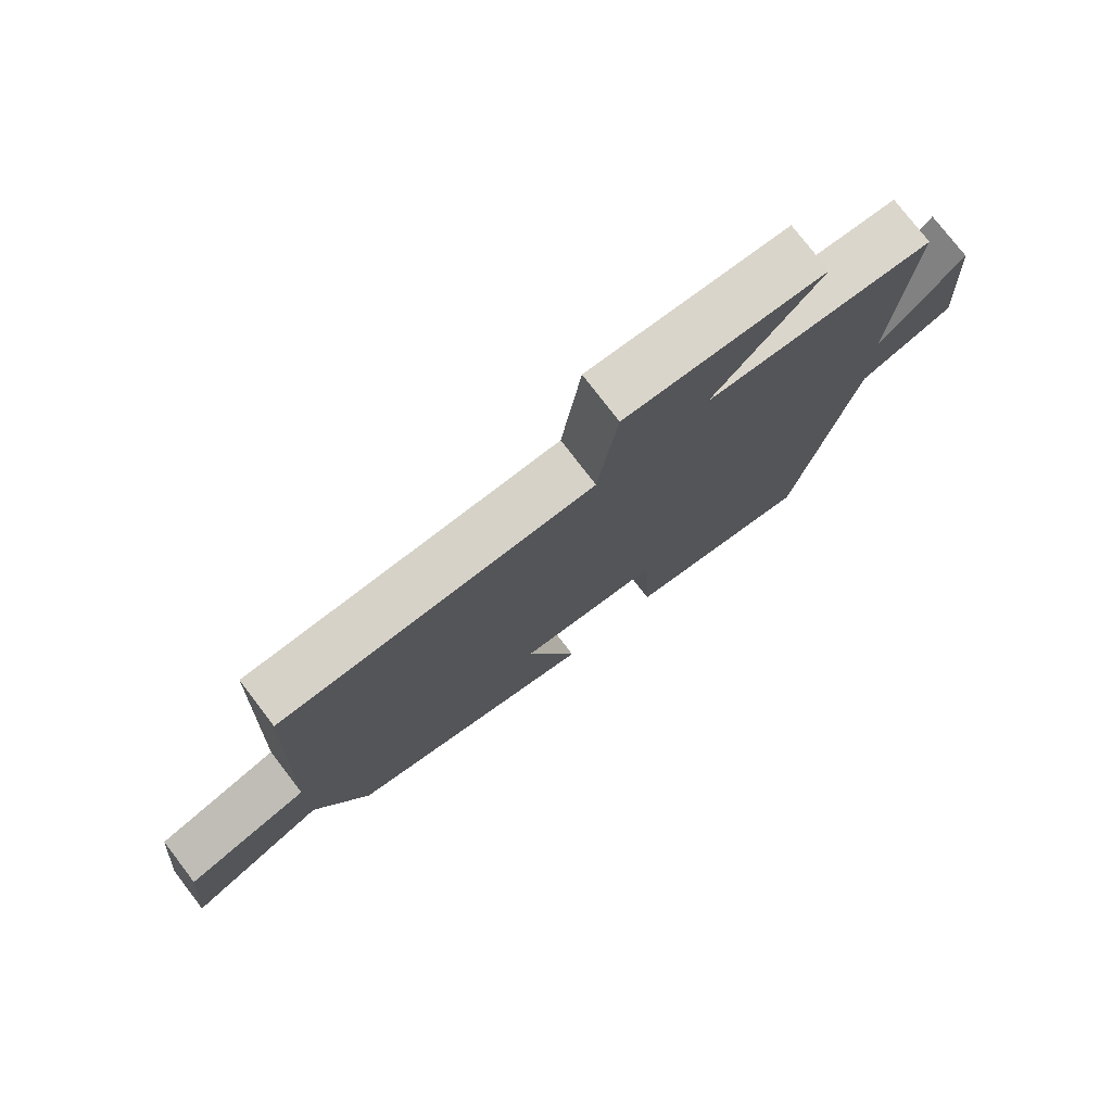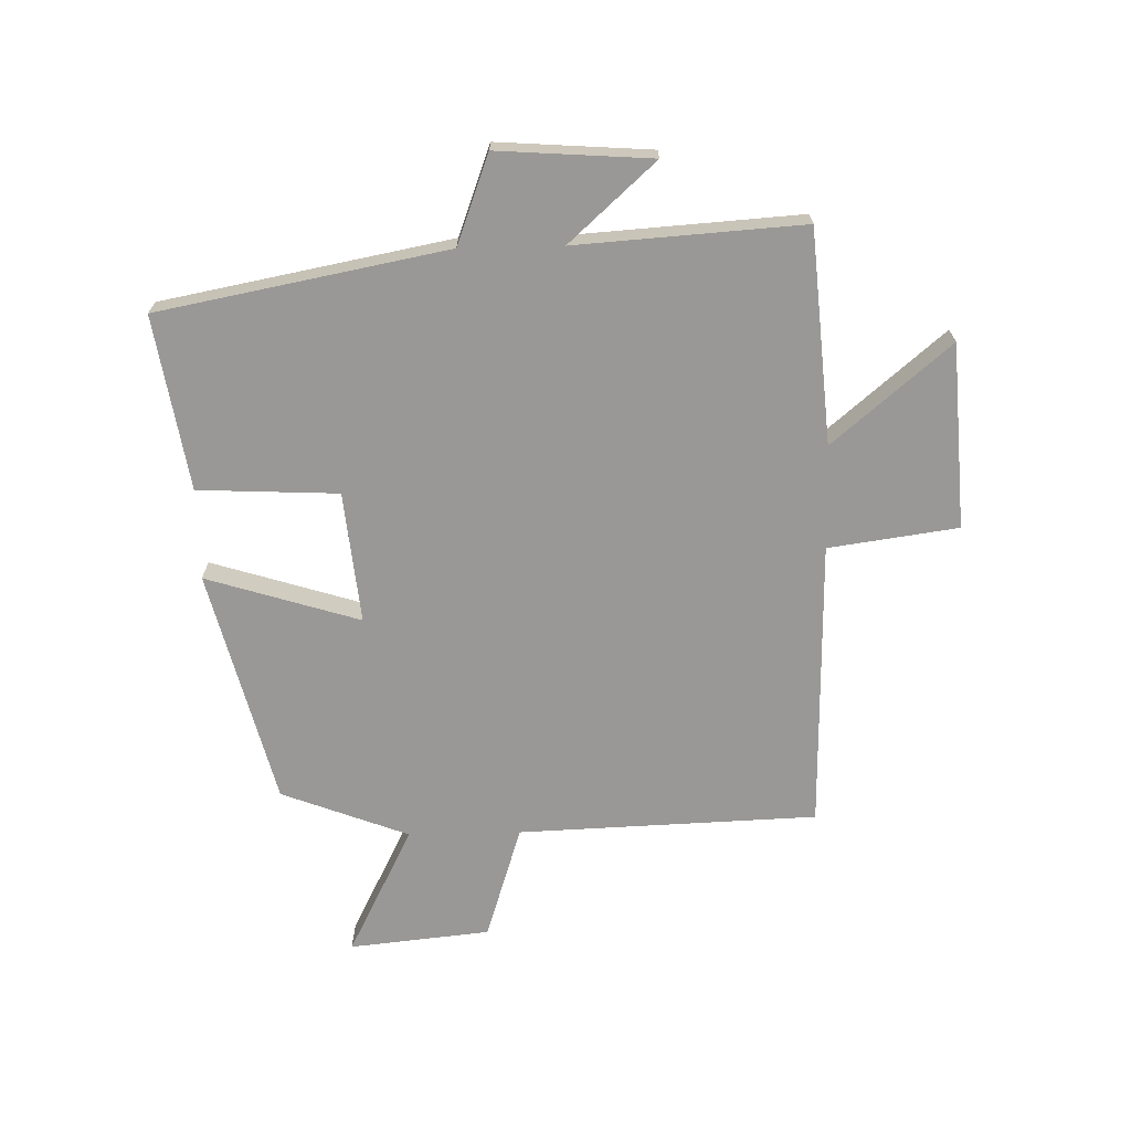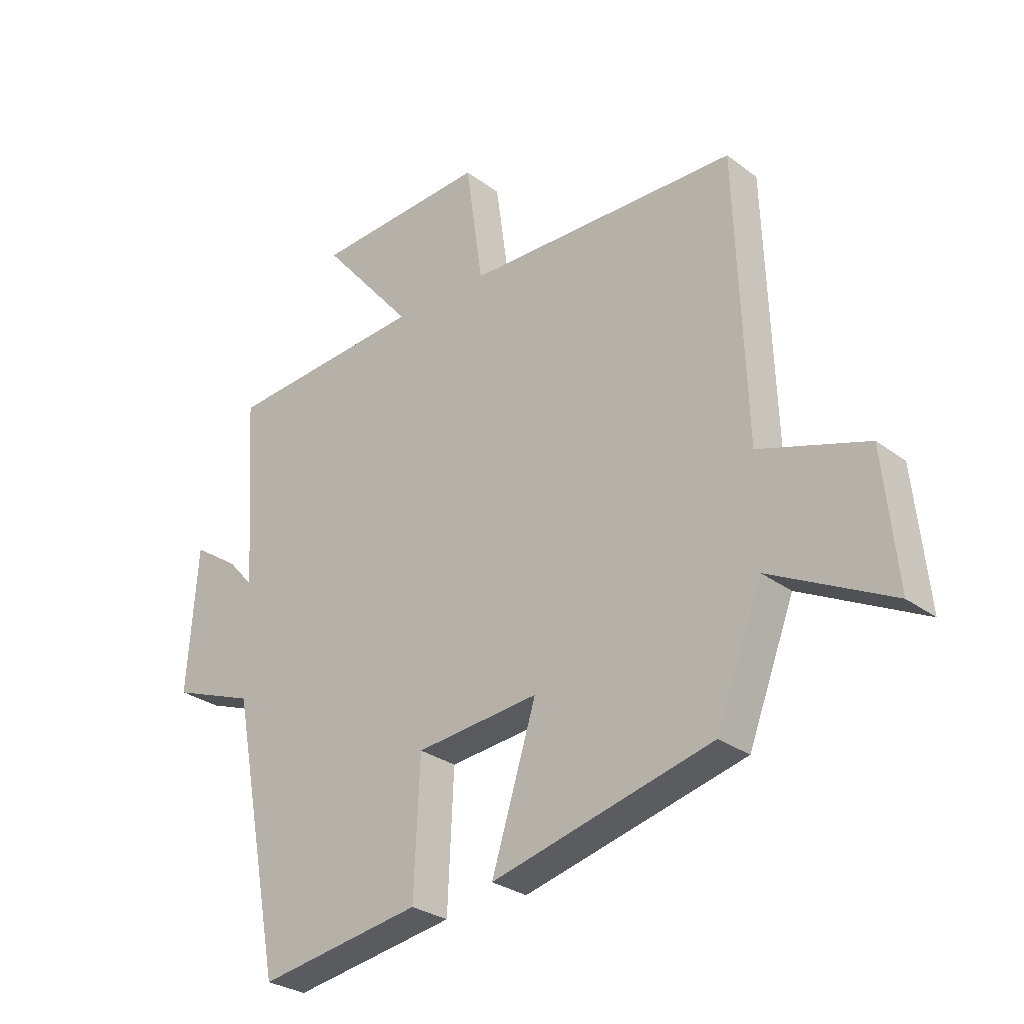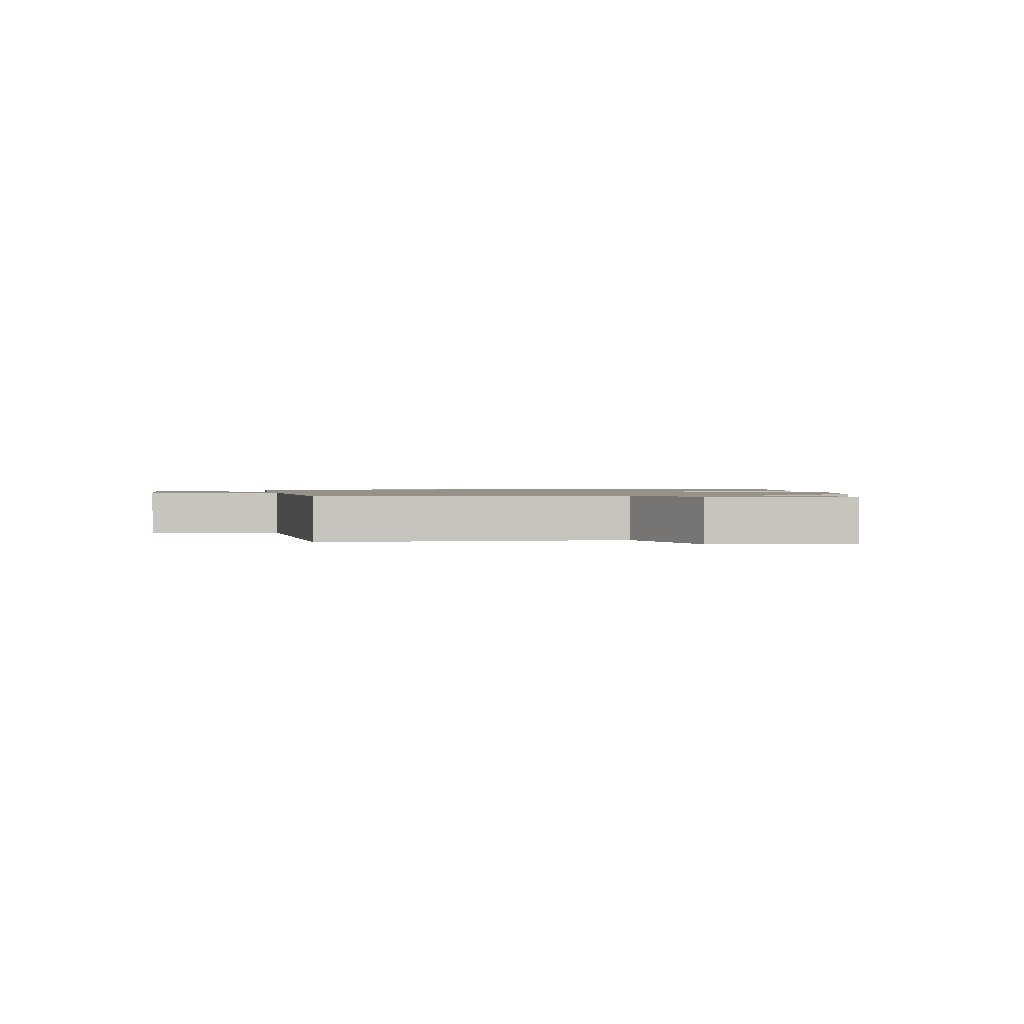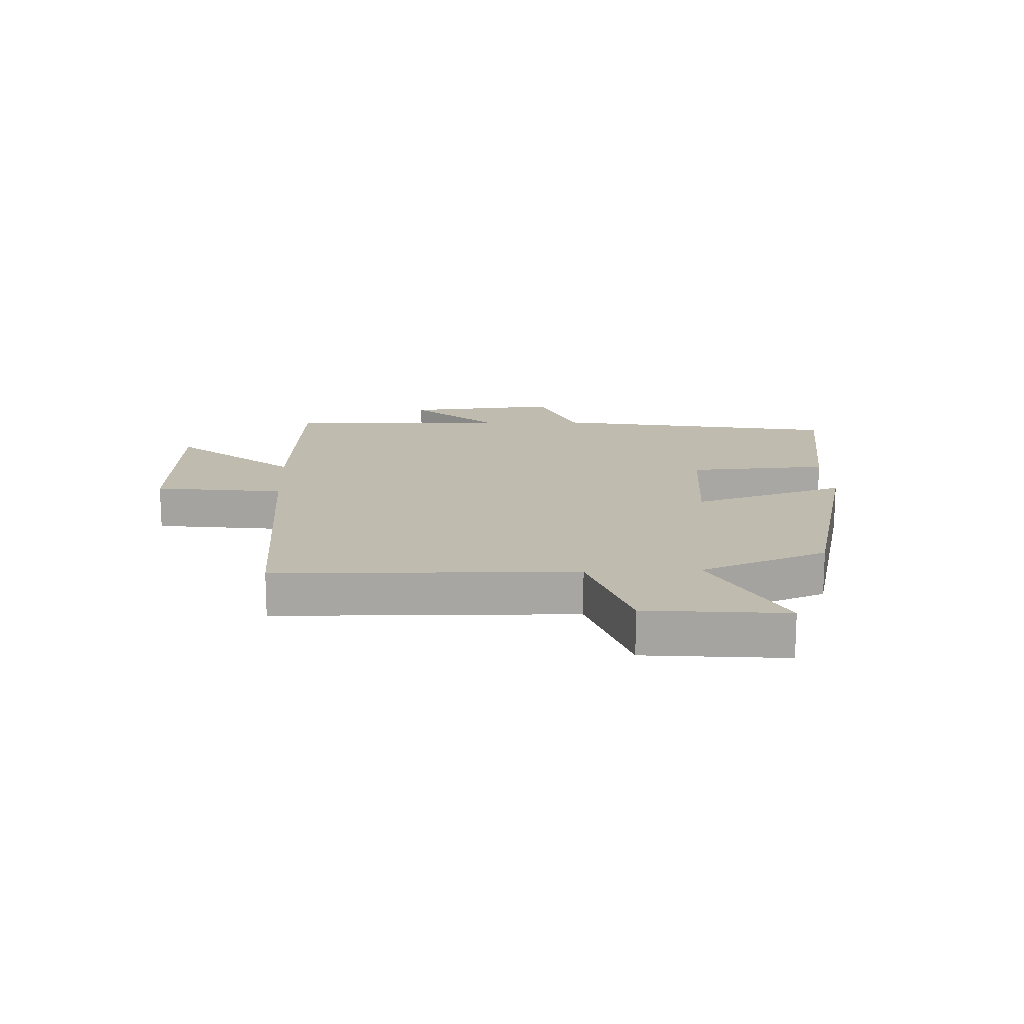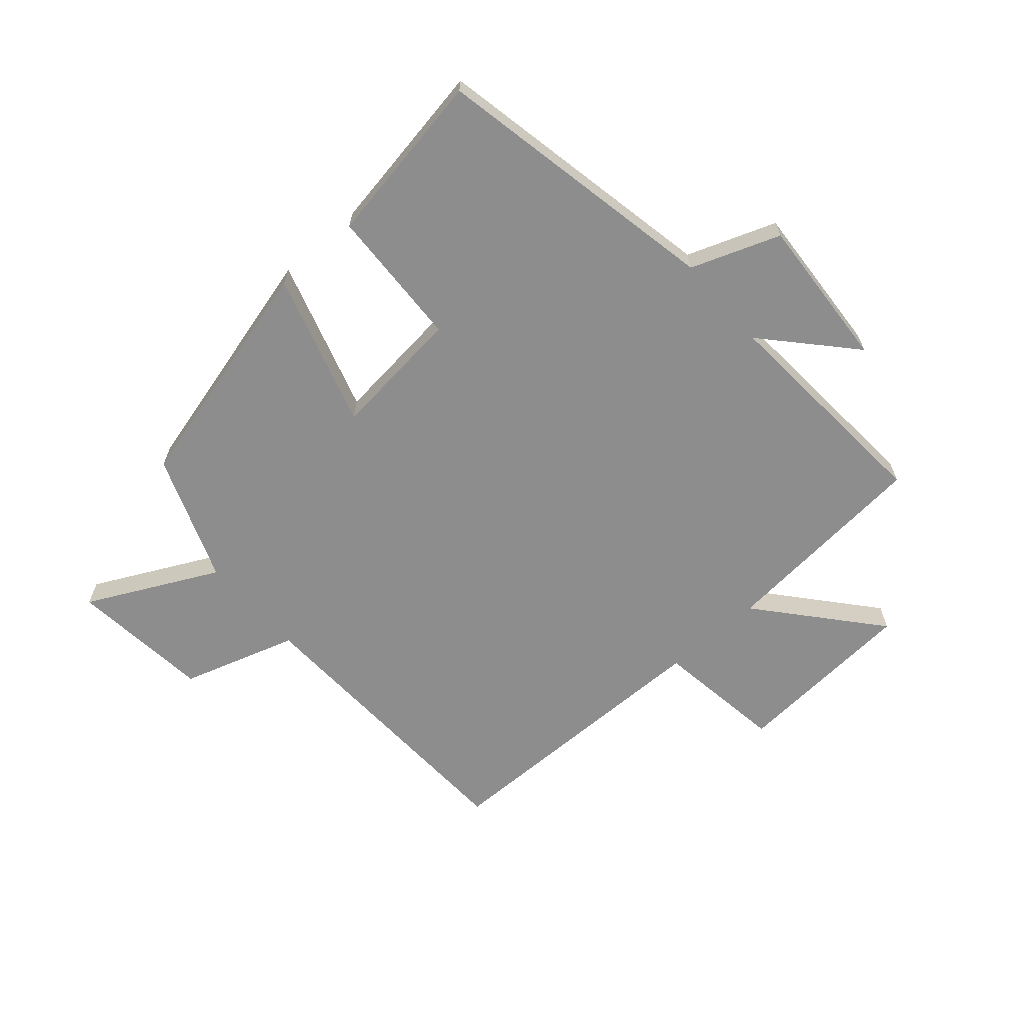
<metadata>
{"format":"obj","ext":"obj","renderer":"f3d","projection":"perspective","resolution":1024,"background":"white","views":[{"elev":77.1,"azim":142.5,"up":"+Z"},{"elev":-68.6,"azim":-88.7,"up":"+Y"},{"elev":-28.5,"azim":41.9,"up":"+Z"},{"elev":1.2,"azim":77.7,"up":"+Y"},{"elev":16.0,"azim":87.0,"up":"+Y"},{"elev":-64.7,"azim":-138.6,"up":"+Y"}]}
</metadata>
<code>
v 0.419 0.07 -0.401
v 0.029 0.07 -0.5
v 0.108 0.07 -0.246
v -0.11 0.07 -0.268
v -0.121 0.07 -0.5
v -0.409 0.07 -0.547
v -0.5 0.07 -0.07
v -0.647 0.07 -0.015
v -0.629 0.07 0.239
v -0.5 0.07 0.096
v -0.525 0.07 0.471
v -0.172 0.07 0.5
v -0.336 0.07 0.694
v -0.03 0.07 0.714
v 0 0.07 0.5
v 0.482 0.07 0.492
v 0.5 0.07 -0.004
v 0.691 0.07 -0.065
v 0.715 0.07 -0.299
v 0.5 0.07 -0.19
v 0.419 0 -0.401
v 0.029 0 -0.5
v 0.108 0 -0.246
v -0.11 0 -0.268
v -0.121 0 -0.5
v -0.409 0 -0.547
v -0.5 0 -0.07
v -0.647 0 -0.015
v -0.629 0 0.239
v -0.5 0 0.096
v -0.525 0 0.471
v -0.172 0 0.5
v -0.336 0 0.694
v -0.03 0 0.714
v 0 0 0.5
v 0.482 0 0.492
v 0.5 0 -0.004
v 0.691 0 -0.065
v 0.715 0 -0.299
v 0.5 0 -0.19
f 17 18 19 20
f 17 20 1
f 16 17 1
f 15 16 1
f 12 13 14 15
f 12 15 1
f 11 12 1
f 10 11 1
f 7 8 9 10
f 6 7 10
f 5 6 10
f 4 5 10
f 3 4 10
f 3 10 1
f 1 2 3
f 40 39 38 37
f 21 40 37
f 21 37 36
f 21 36 35
f 35 34 33 32
f 21 35 32
f 21 32 31
f 21 31 30
f 30 29 28 27
f 30 27 26
f 30 26 25
f 30 25 24
f 30 24 23
f 21 30 23
f 23 22 21
f 1 21 22 2
f 2 22 23 3
f 3 23 24 4
f 4 24 25 5
f 5 25 26 6
f 6 26 27 7
f 7 27 28 8
f 8 28 29 9
f 9 29 30 10
f 10 30 31 11
f 11 31 32 12
f 12 32 33 13
f 13 33 34 14
f 14 34 35 15
f 15 35 36 16
f 16 36 37 17
f 17 37 38 18
f 18 38 39 19
f 19 39 40 20
f 20 40 21 1

</code>
